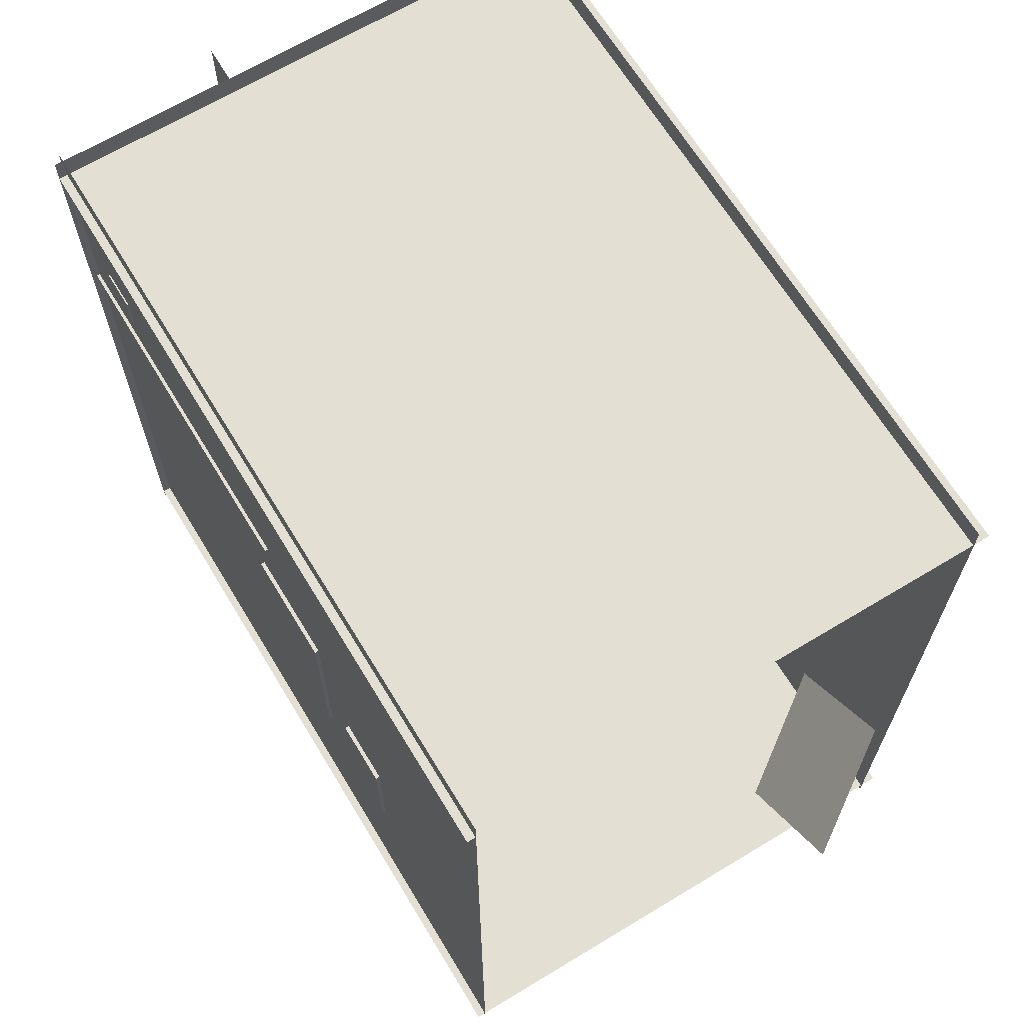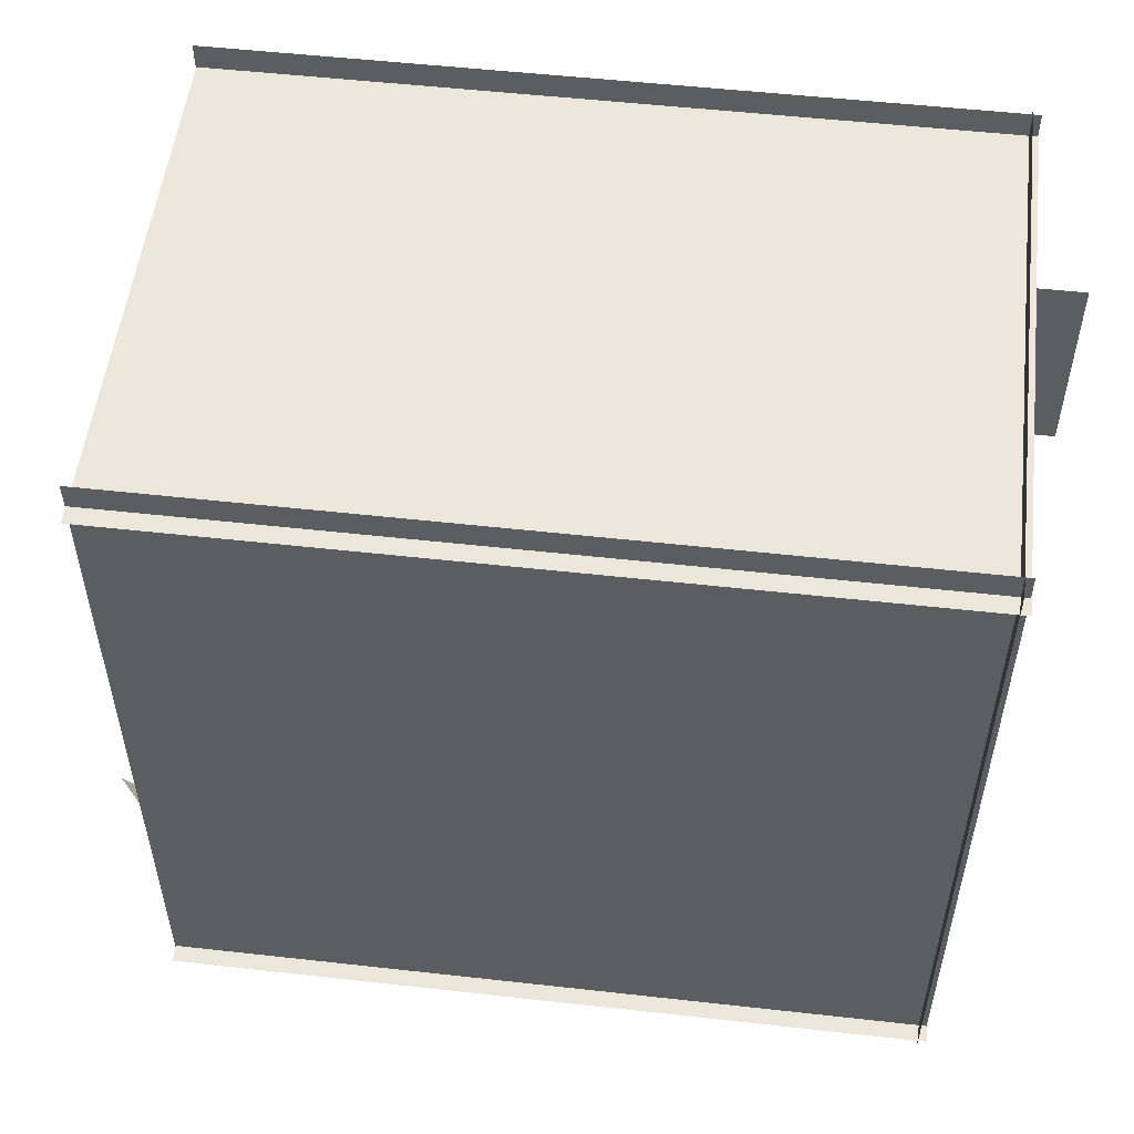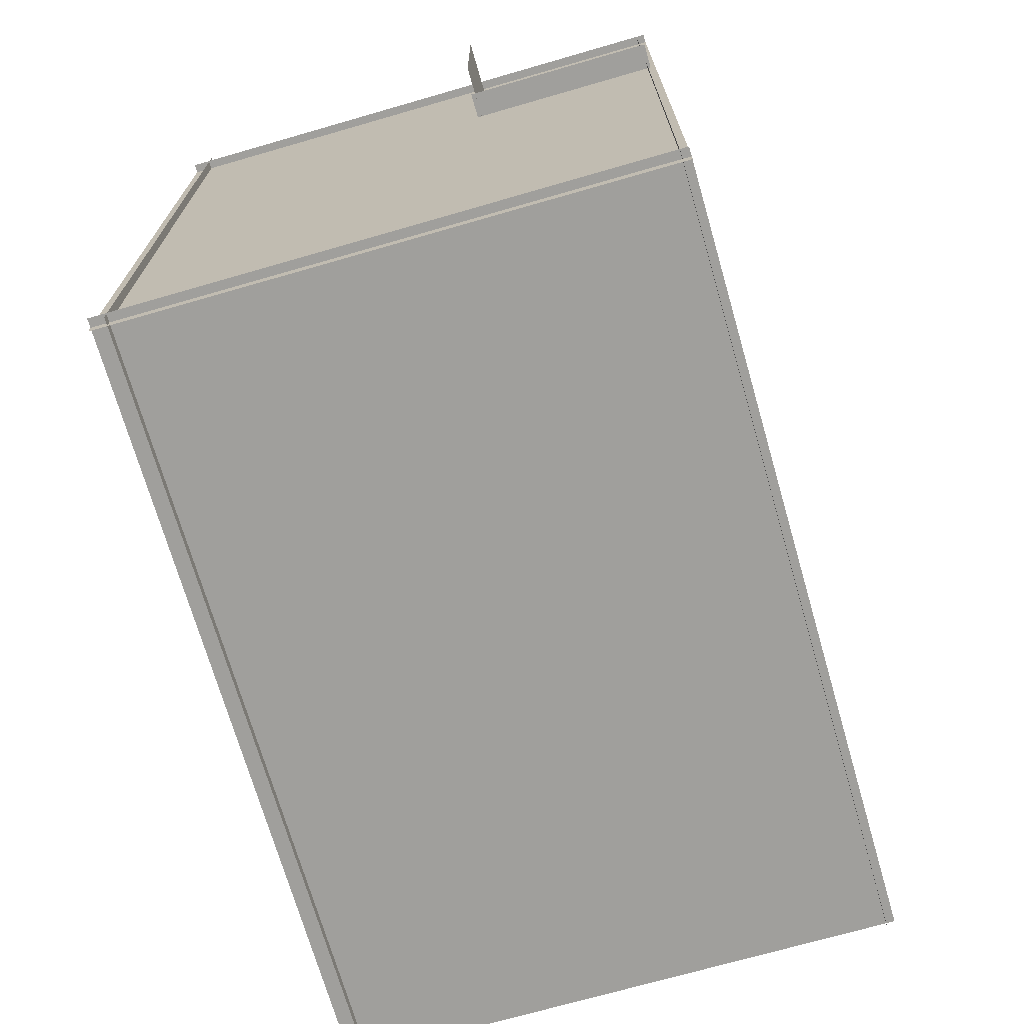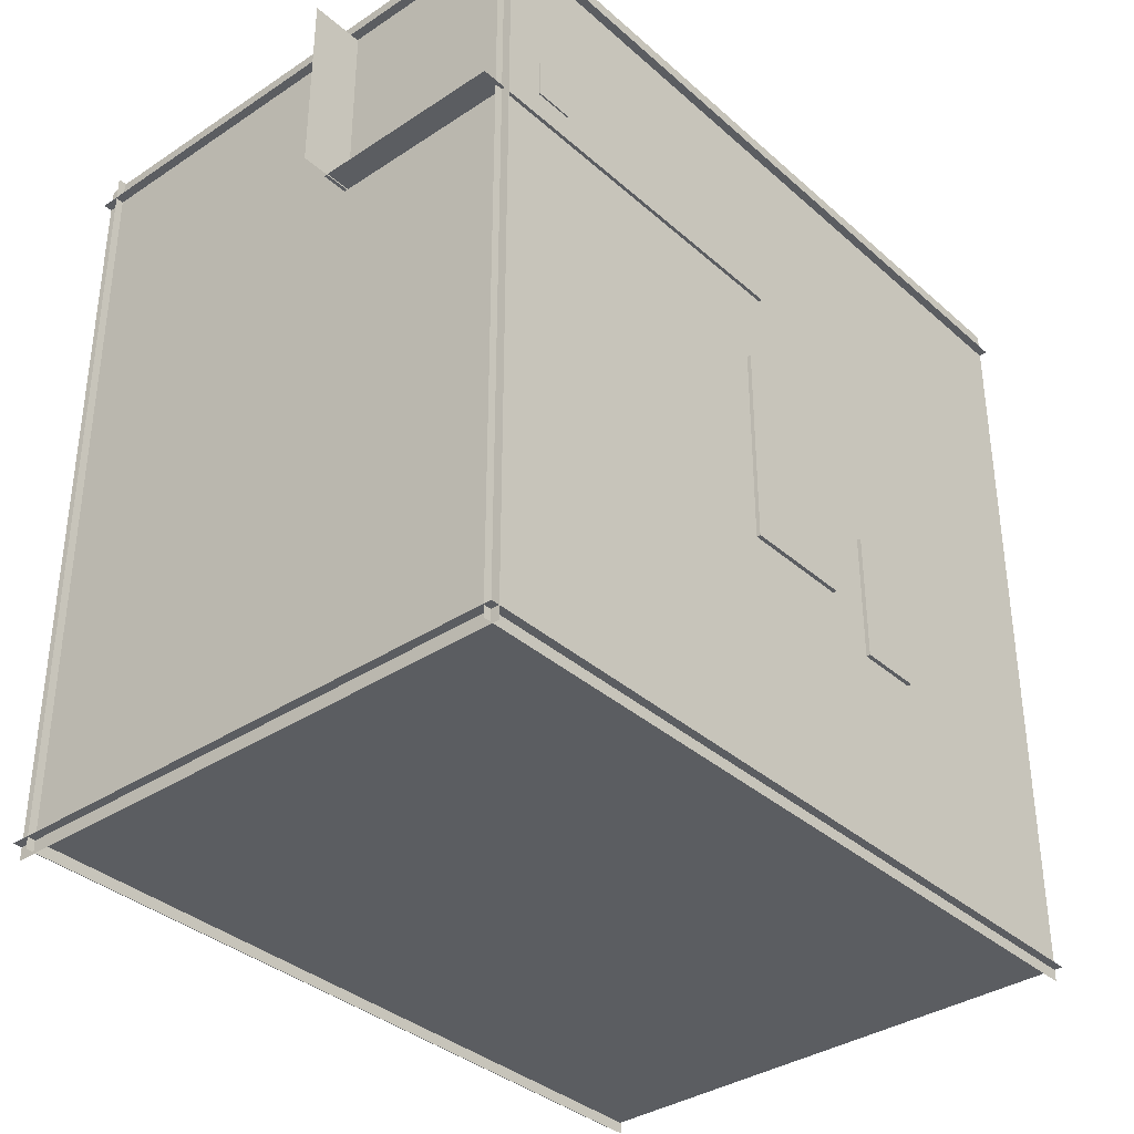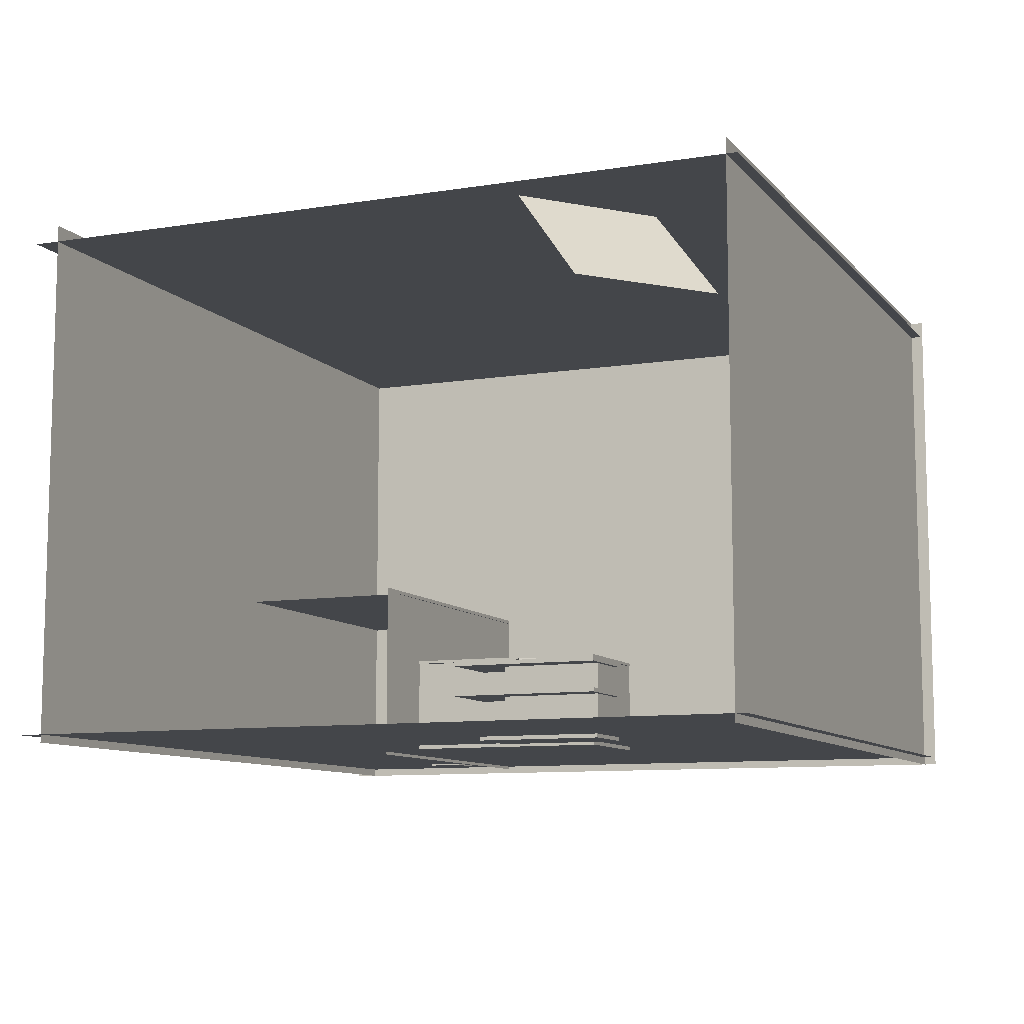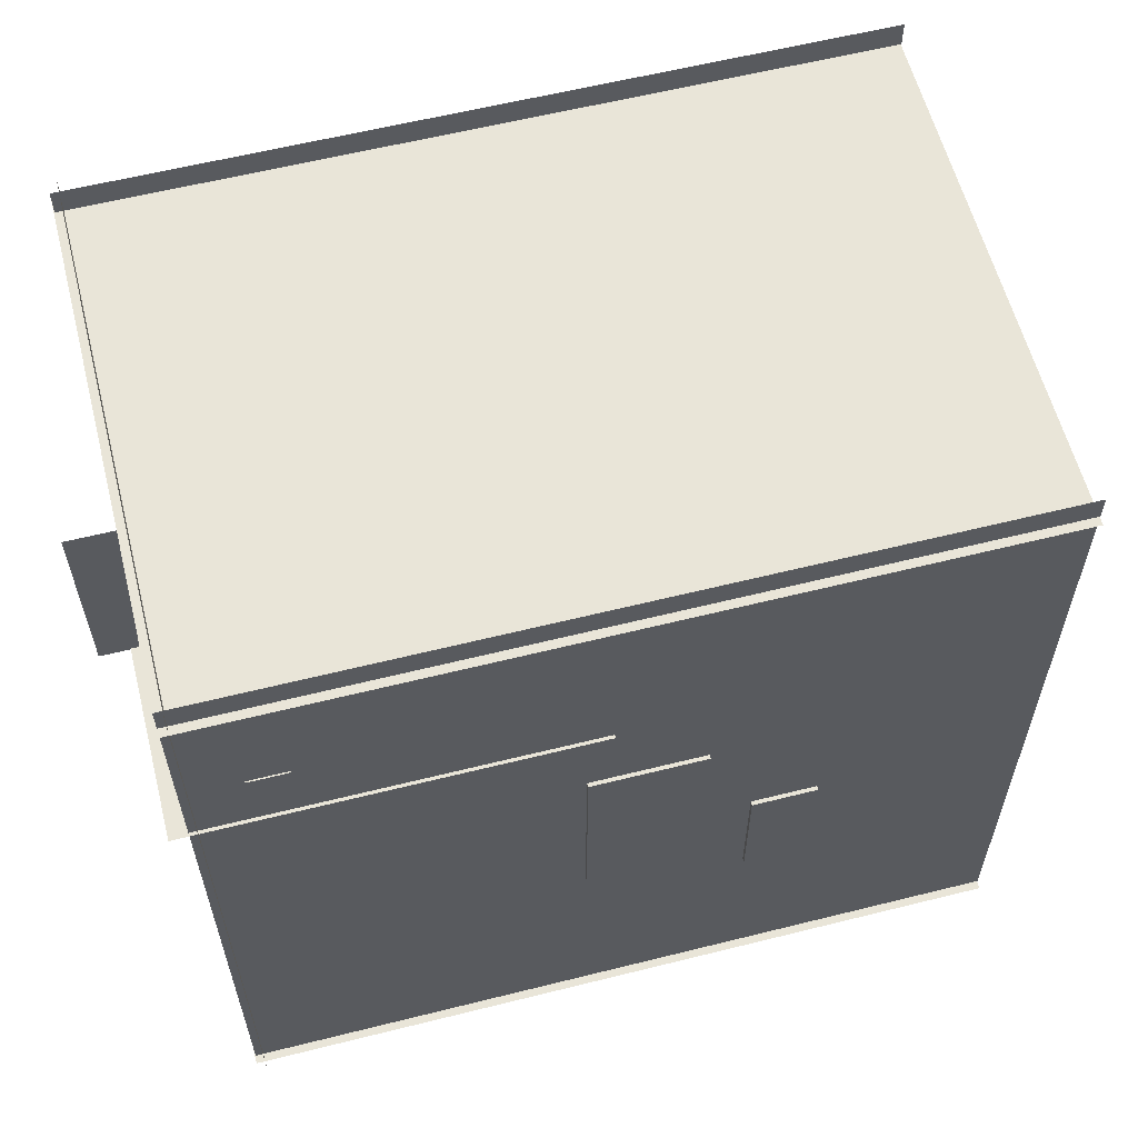
<metadata>
{"format":"obj","ext":"obj","renderer":"f3d","projection":"perspective","resolution":1024,"background":"white","views":[{"elev":66.5,"azim":58.8,"up":"+Z"},{"elev":53.3,"azim":-173.2,"up":"+Z"},{"elev":-71.2,"azim":-73.9,"up":"+Z"},{"elev":-35.8,"azim":-49.0,"up":"+Z"},{"elev":-9.5,"azim":112.9,"up":"+Y"},{"elev":59.7,"azim":-14.4,"up":"+Z"}]}
</metadata>
<code>
o Hidden_Cube
v -17.12 -0.07227 12.3
v -17.12 -0.07227 10.3
v -15.12 -0.07227 10.3
v -15.12 -0.07227 12.3
v -17.12 1.928 12.3
v -17.12 1.928 10.3
v -15.12 1.928 10.3
v -15.12 1.928 12.3
f 5 6 2 1
f 6 7 3 2
f 7 8 4 3
f 8 5 1 4
f 1 2 3 4
f 8 7 6 5
o Plane.006_Plane.004
v -2.369 9.609 18.59
v -22.37 9.609 18.59
v -2.369 9.609 8.592
v -22.37 9.609 8.592
f 10 9 11 12
o Plane.003
v -0.9087 -0.1706 8.658
v -20.91 -0.1706 8.658
v -0.9087 9.829 8.658
v -20.91 9.829 8.658
f 14 13 15 16
o Plane.005_Plane.002
v -20.04 -0.4297 -19.41
v -20.04 27.72 -19.41
v 19.96 -0.4297 -19.41
v 19.96 27.72 -19.41
f 18 17 19 20
o LeftWall_Plane.002
v 19.96 -0.4297 18.65
v 19.96 27.72 18.65
v -20.04 -0.4297 18.65
v -20.04 27.72 18.65
f 22 21 23 24
o Plane.002
v -19.59 -0.4297 19.91
v -19.59 27.72 19.91
v -19.59 -0.4297 -20.09
v -19.59 27.72 -20.09
f 26 25 27 28
o Roof_Plane.001
v 20 26.82 -20
v -20 26.82 -20
v 20 26.82 20
v -20 26.82 20
f 30 29 31 32
o Floor_Plane
v 20 0 20
v -20 0 20
v 20 0 -20
v -20 0 -20
f 34 33 35 36
o Cube.003_Cabinet
v -2.151 -0.2024 4.352
v -2.151 -0.2024 -6.263
v 3.663 -0.2024 -6.263
v 3.663 -0.2024 4.352
v -2.151 4.612 4.352
v -2.151 4.612 -6.263
v 3.663 4.612 -6.263
v 3.663 4.612 4.352
v -2.151 4.612 0.2396
v -2.151 -0.2024 0.2396
v 3.663 4.612 0.2396
v 3.663 -0.2024 0.2396
v -2.151 4.612 -3.294
v 3.663 -0.2024 -3.294
v -2.151 -0.2024 -3.294
v 3.663 4.612 -3.294
f 49 42 38 51
f 42 43 39 38
f 47 44 40 48
f 44 41 37 40
f 51 38 39 50
f 52 43 42 49
f 41 45 46 37
f 52 47 48 50
f 37 46 48 40
f 44 47 45 41
f 45 49 51 46
f 46 51 50 48
f 47 52 49 45
f 43 52 50 39
o Cube.002_Marble-Top
v -2.26 4.638 4.366
v -2.26 4.638 -6.267
v 3.74 4.638 -6.267
v 3.74 4.638 4.366
v -2.26 4.788 4.366
v -2.26 4.788 -6.267
v 3.74 4.788 -6.267
v 3.74 4.788 4.366
f 57 58 54 53
f 58 59 55 54
f 59 60 56 55
f 60 57 53 56
f 53 54 55 56
f 60 59 58 57
o Cube.001_Board
v 6.388 3.972 -5.636
v 8.007 3.972 -6.811
v 9.769 3.972 -4.383
v 8.15 3.972 -3.208
v 6.388 4.072 -5.636
v 8.007 4.072 -6.811
v 9.769 4.072 -4.383
v 8.15 4.072 -3.208
f 65 66 62 61
f 66 67 63 62
f 67 68 64 63
f 68 65 61 64
f 61 62 63 64
f 68 67 66 65
o Cube_Table
v 6.021 0.6306 -1.912
v 9.356 0.6306 -8.618
v 6.021 0.6306 -8.618
v 9.356 0.6306 -1.912
v 5.981 3.969 -0.6634
v 5.981 3.969 -8.663
v 9.981 3.969 -8.663
v 9.981 3.969 -0.6634
v 5.981 3.761 -0.6634
v 5.981 3.761 -8.663
v 9.981 3.761 -8.663
v 9.981 3.761 -0.6634
v 5.981 2.368 -8.663
v 9.981 2.368 -8.663
v 9.981 2.368 -0.6634
v 5.981 2.368 -0.6634
v 5.981 2.15 -8.663
v 9.981 2.15 -8.663
v 9.981 2.15 -0.6634
v 5.981 2.15 -0.6634
v 5.981 0.8369 -8.663
v 9.981 0.8369 -8.663
v 9.981 0.8369 -0.6634
v 5.981 0.8369 -0.6634
v 5.981 0.6306 -8.663
v 9.981 0.6306 -8.663
v 9.981 0.6306 -0.6634
v 5.981 0.6306 -0.6634
v 6.021 -0.2083 -1.912
v 9.356 -0.2083 -8.618
v 6.021 -0.2083 -8.618
v 9.356 -0.2083 -1.912
v 6.149 2.15 -8.417
v 8.688 2.15 -8.417
v 8.688 2.15 -3.067
v 6.149 2.15 -3.067
v 6.149 0.8369 -8.417
v 8.688 0.8369 -8.417
v 8.688 0.8369 -3.067
v 6.149 0.8369 -3.067
v 6.149 3.761 -3.067
v 6.149 3.761 -8.417
v 8.688 3.761 -8.417
v 8.688 3.761 -3.067
v 6.149 2.368 -8.417
v 8.688 2.368 -8.417
v 8.688 2.368 -3.067
v 6.149 2.368 -3.067
f 72 69 97 100
f 95 96 69 72
f 96 93 71 69
f 93 94 70 71
f 94 95 72 70
f 76 75 74 73
f 73 74 78 77
f 74 75 79 78
f 75 76 80 79
f 76 73 77 80
f 81 84 116 113
f 82 81 113 114
f 83 82 114 115
f 84 83 115 116
f 84 81 85 88
f 81 82 86 85
f 82 83 87 86
f 83 84 88 87
f 89 92 108 105
f 90 89 105 106
f 91 90 106 107
f 92 91 107 108
f 92 89 93 96
f 89 90 94 93
f 90 91 95 94
f 91 92 96 95
f 69 71 99 97
f 71 70 98 99
f 70 72 100 98
f 104 101 105 108
f 101 102 106 105
f 102 103 107 106
f 103 104 108 107
f 87 88 104 103
f 86 87 103 102
f 85 86 102 101
f 88 85 101 104
f 109 110 113 116
f 110 111 114 113
f 111 112 115 114
f 112 109 116 115
f 80 77 109 112
f 79 80 112 111
f 78 79 111 110
f 77 78 110 109
f 100 97 99 98
o Plane.001_Light1
v 19.65 26.2 -8.471
v 13.52 26.2 -13.61
v 23.39 20.71 -12.93
v 17.26 20.71 -18.07
f 118 117 119 120

</code>
